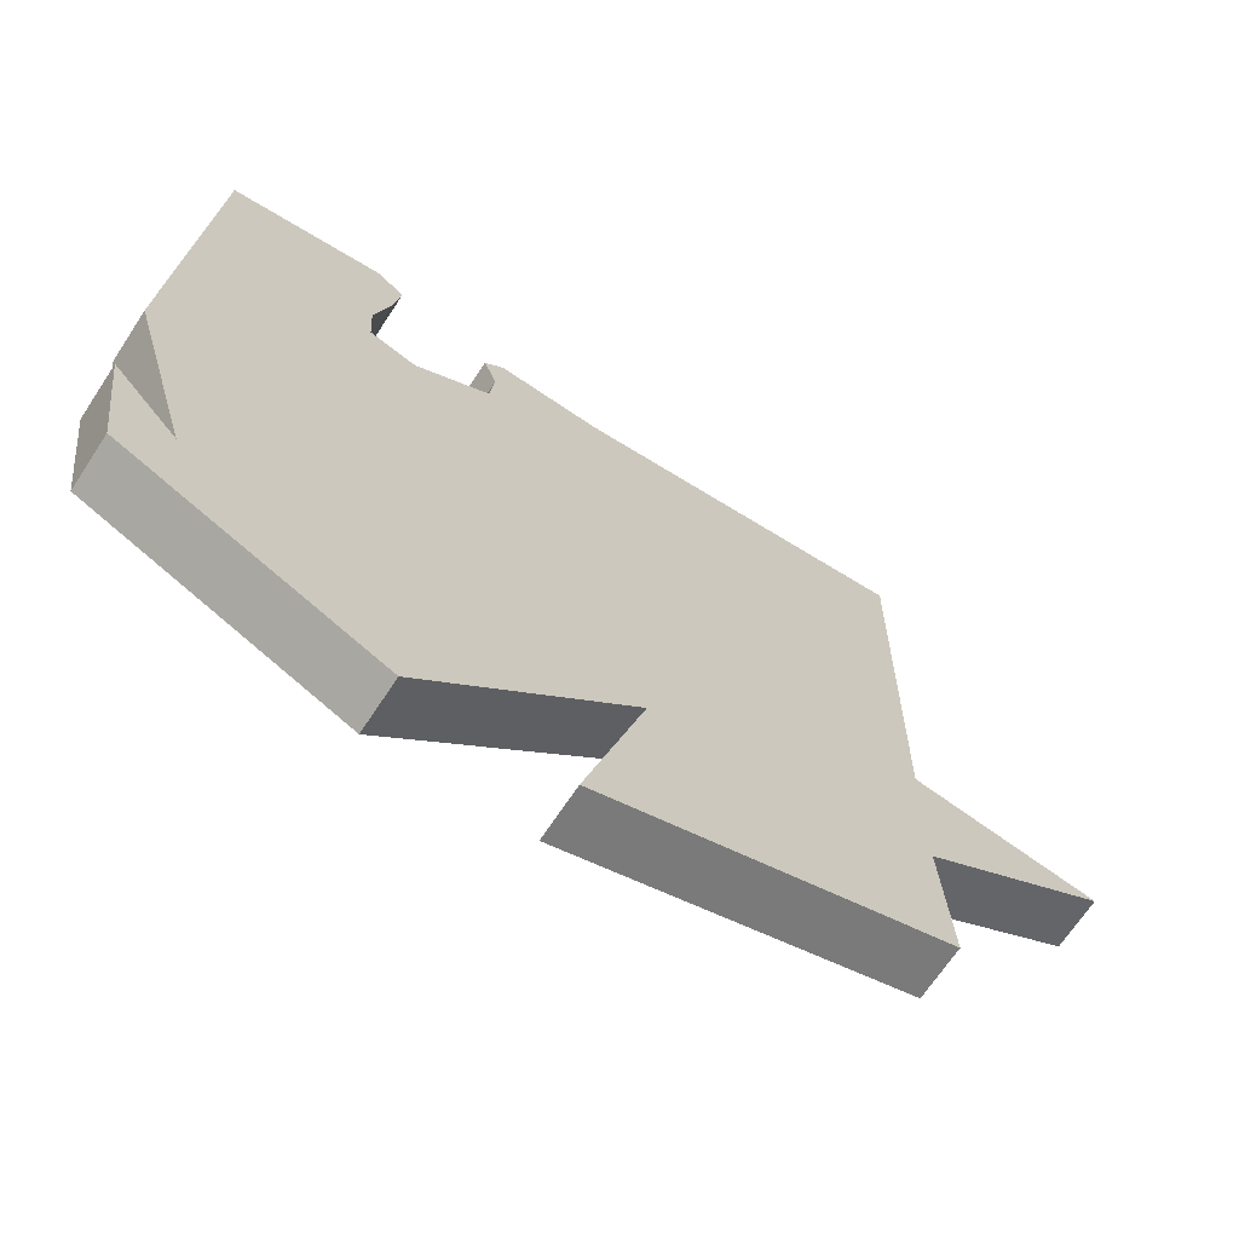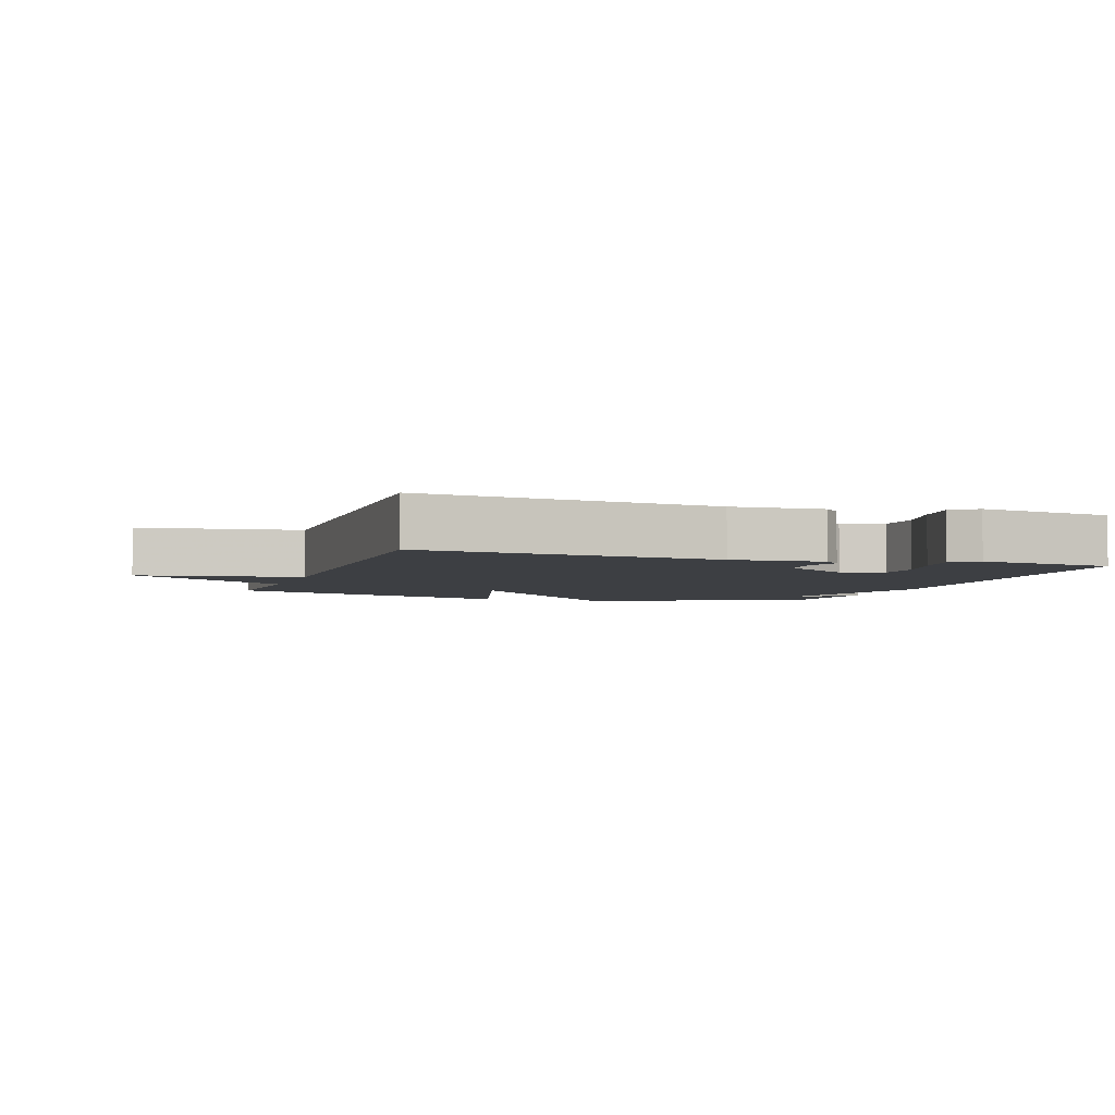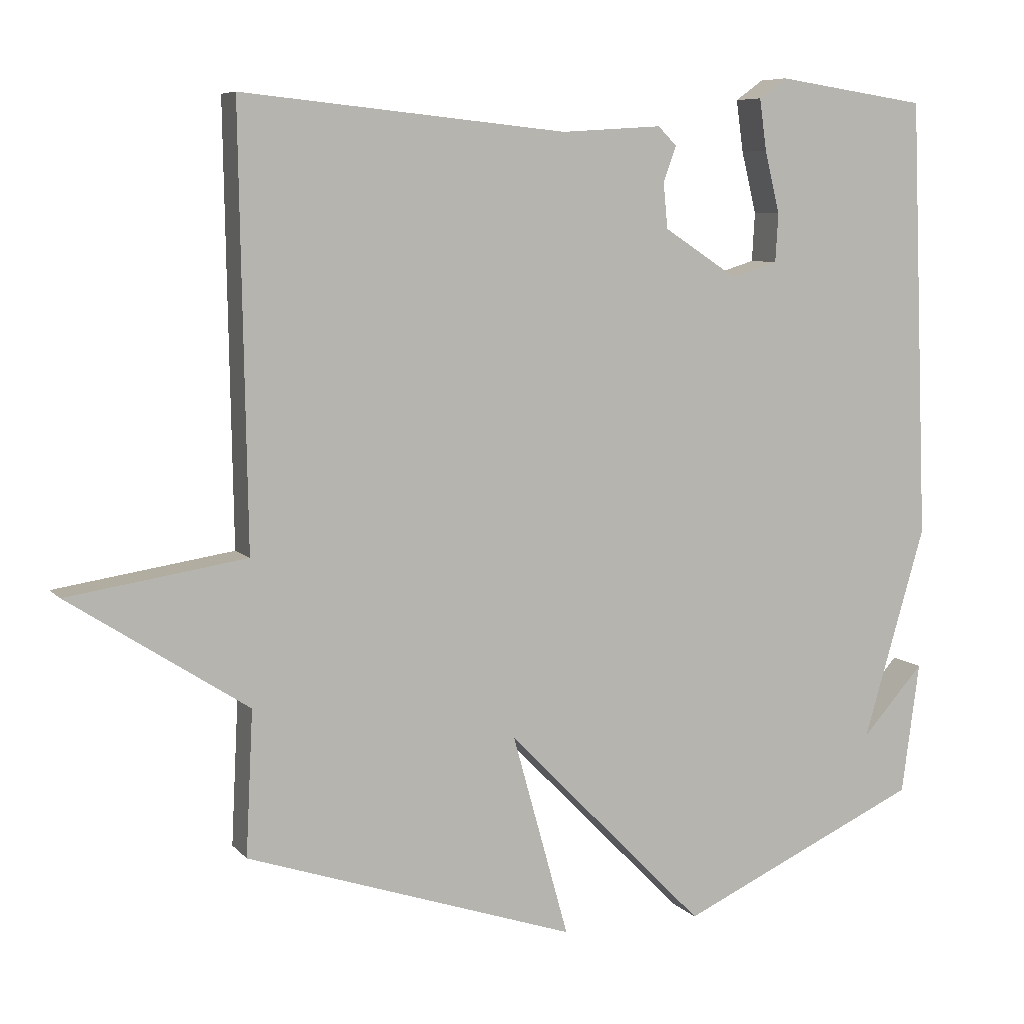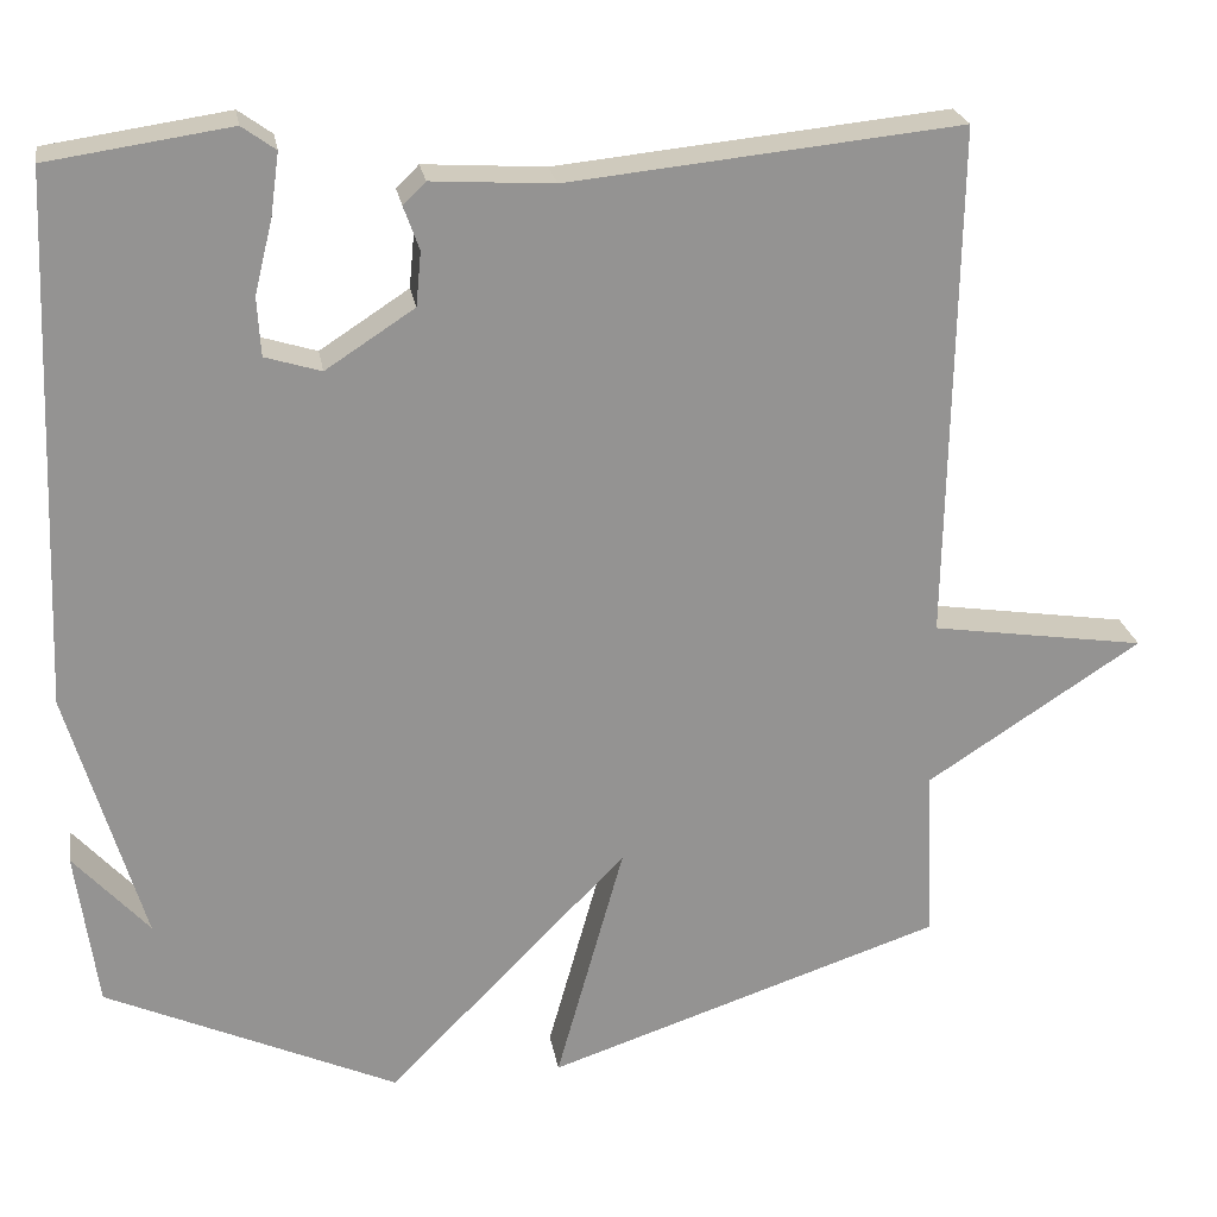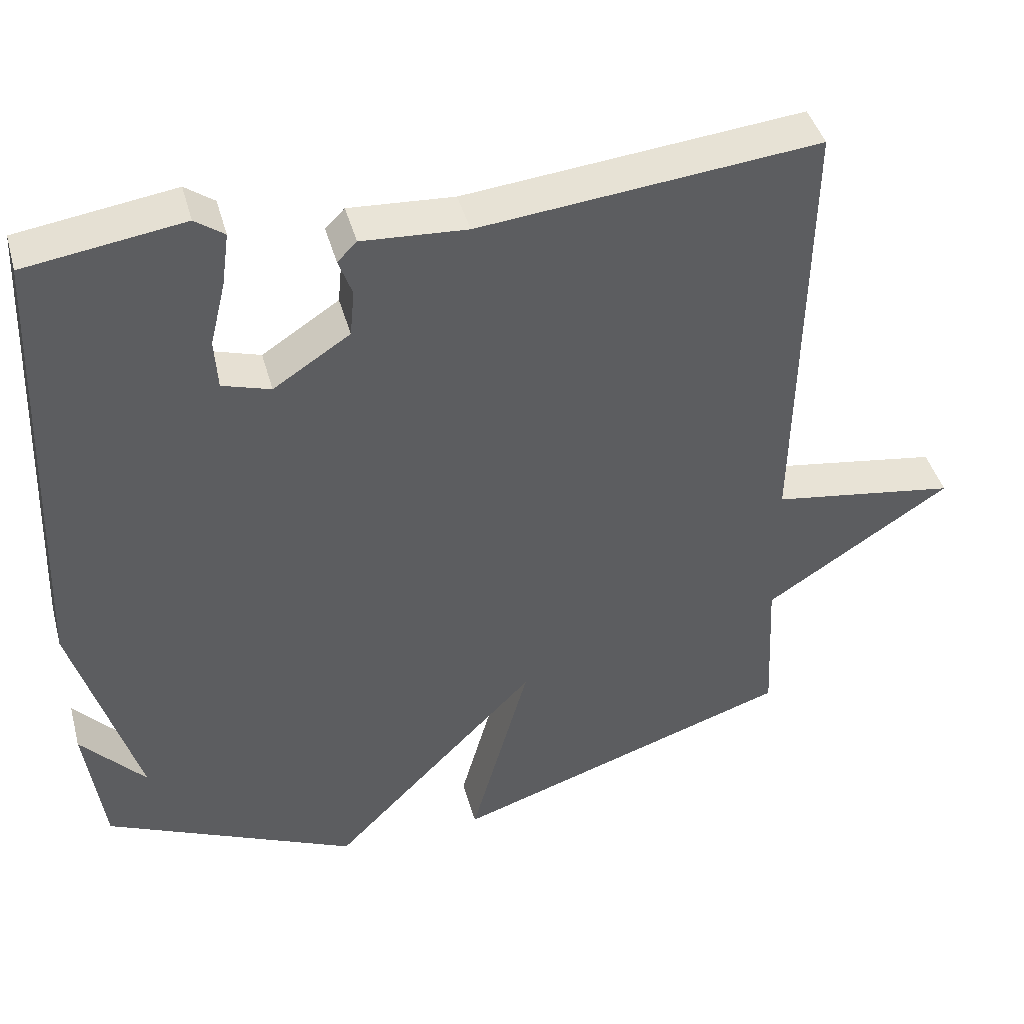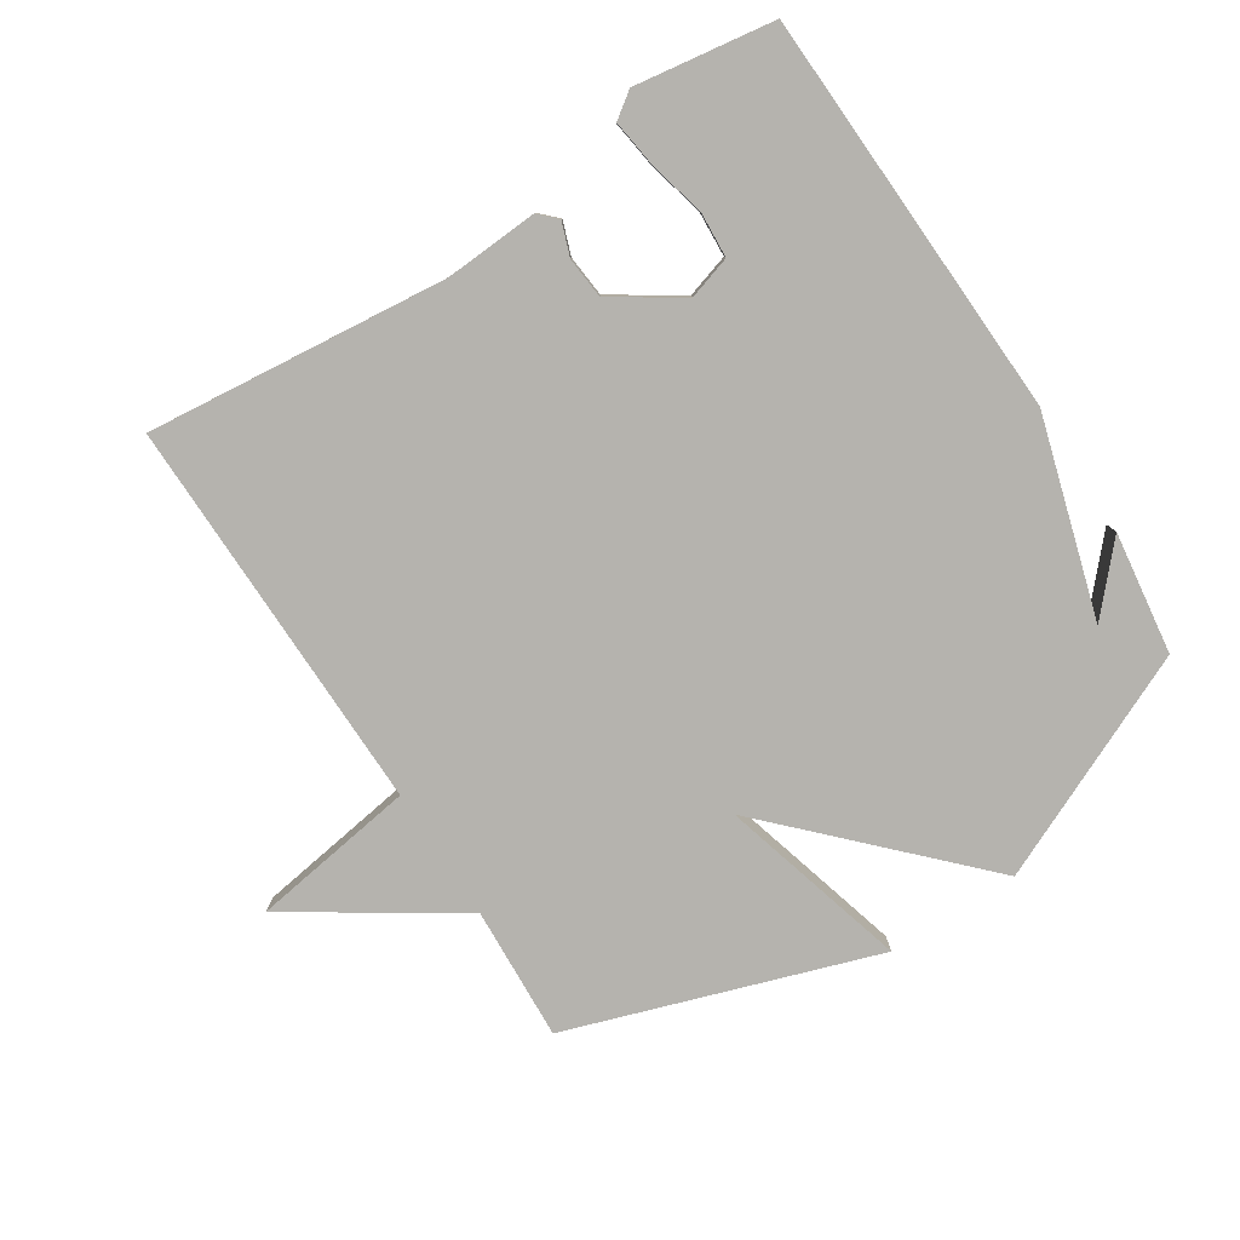
<metadata>
{"format":"obj","ext":"obj","renderer":"f3d","projection":"perspective","resolution":1024,"background":"white","views":[{"elev":-68.5,"azim":146.6,"up":"+Z"},{"elev":-3.9,"azim":-18.6,"up":"+Y"},{"elev":7.3,"azim":-22.2,"up":"+Z"},{"elev":23.6,"azim":170.5,"up":"+Z"},{"elev":43.0,"azim":164.9,"up":"+Z"},{"elev":-79.9,"azim":32.7,"up":"+Y"}]}
</metadata>
<code>
v -0.5 0.07 0.5
v -0.046 0.07 0.454
v 0.095 0.07 0.463
v 0.121 0.07 0.437
v 0.103 0.07 0.387
v 0.109 0.07 0.324
v 0.212 0.07 0.257
v 0.277 0.07 0.277
v 0.281 0.07 0.345
v 0.26 0.07 0.431
v 0.25 0.07 0.503
v 0.289 0.07 0.531
v 0.5 0.07 0.5
v 0.525 0.07 -0.116
v 0.438 0.07 -0.413
v 0.525 0.07 -0.316
v 0.5 0.07 -0.5
v 0.161 0.07 -0.654
v -0.118 0.07 -0.37
v -0.039 0.07 -0.654
v -0.5 0.07 -0.5
v -0.49 0.07 -0.299
v -0.739 0.07 -0.137
v -0.49 0.07 -0.099
v -0.5 0 0.5
v -0.046 0 0.454
v 0.095 0 0.463
v 0.121 0 0.437
v 0.103 0 0.387
v 0.109 0 0.324
v 0.212 0 0.257
v 0.277 0 0.277
v 0.281 0 0.345
v 0.26 0 0.431
v 0.25 0 0.503
v 0.289 0 0.531
v 0.5 0 0.5
v 0.525 0 -0.116
v 0.438 0 -0.413
v 0.525 0 -0.316
v 0.5 0 -0.5
v 0.161 0 -0.654
v -0.118 0 -0.37
v -0.039 0 -0.654
v -0.5 0 -0.5
v -0.49 0 -0.299
v -0.739 0 -0.137
v -0.49 0 -0.099
f 22 23 24
f 19 20 21 22
f 19 22 24
f 17 18 19
f 15 16 17
f 19 24 1
f 17 19 1
f 15 17 1
f 12 13 14
f 11 12 14
f 10 11 14
f 9 10 14
f 8 9 14 15
f 2 3 4 5
f 2 5 6
f 1 2 6
f 15 1 6 7
f 7 8 15
f 48 47 46
f 46 45 44 43
f 48 46 43
f 43 42 41
f 41 40 39
f 25 48 43
f 25 43 41
f 25 41 39
f 38 37 36
f 38 36 35
f 38 35 34
f 38 34 33
f 39 38 33 32
f 29 28 27 26
f 30 29 26
f 30 26 25
f 31 30 25 39
f 39 32 31
f 1 25 26 2
f 2 26 27 3
f 3 27 28 4
f 4 28 29 5
f 5 29 30 6
f 6 30 31 7
f 7 31 32 8
f 8 32 33 9
f 9 33 34 10
f 10 34 35 11
f 11 35 36 12
f 12 36 37 13
f 13 37 38 14
f 14 38 39 15
f 15 39 40 16
f 16 40 41 17
f 17 41 42 18
f 18 42 43 19
f 19 43 44 20
f 20 44 45 21
f 21 45 46 22
f 22 46 47 23
f 23 47 48 24
f 24 48 25 1

</code>
